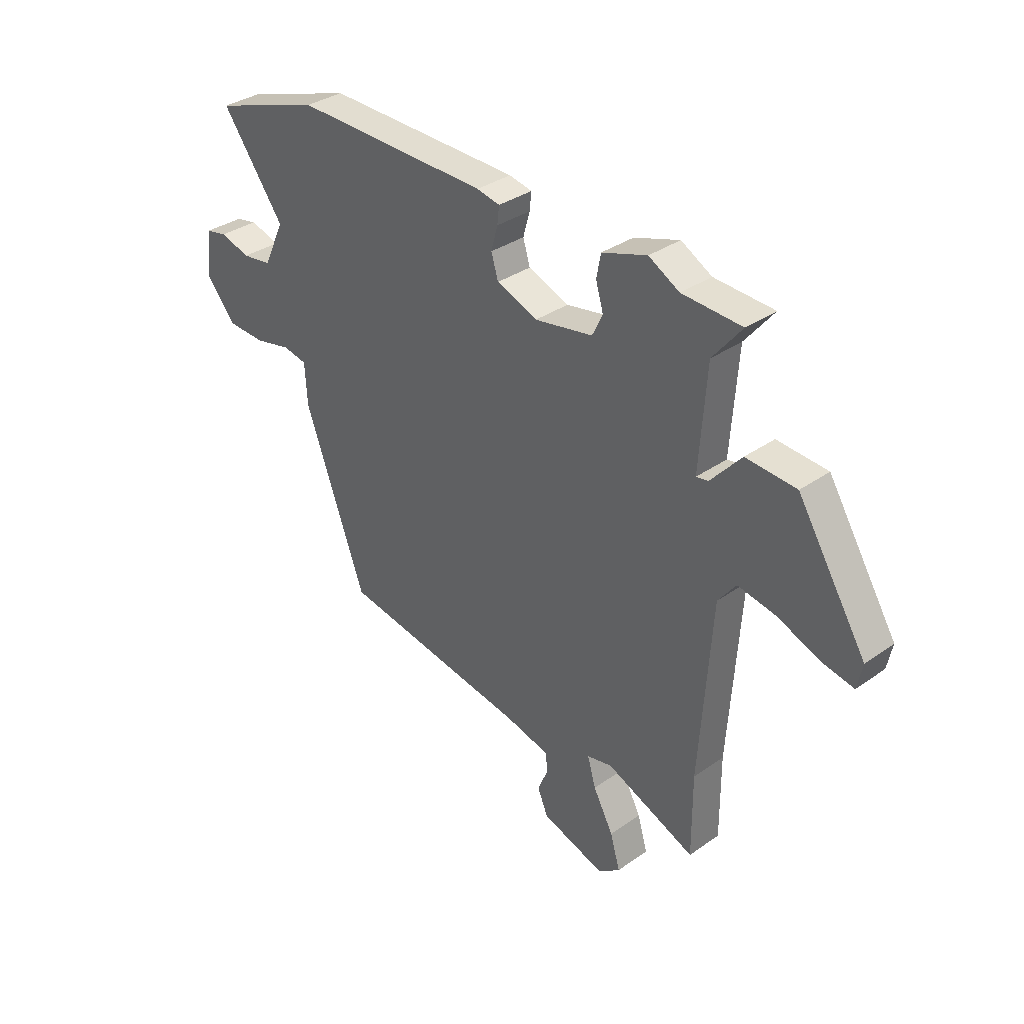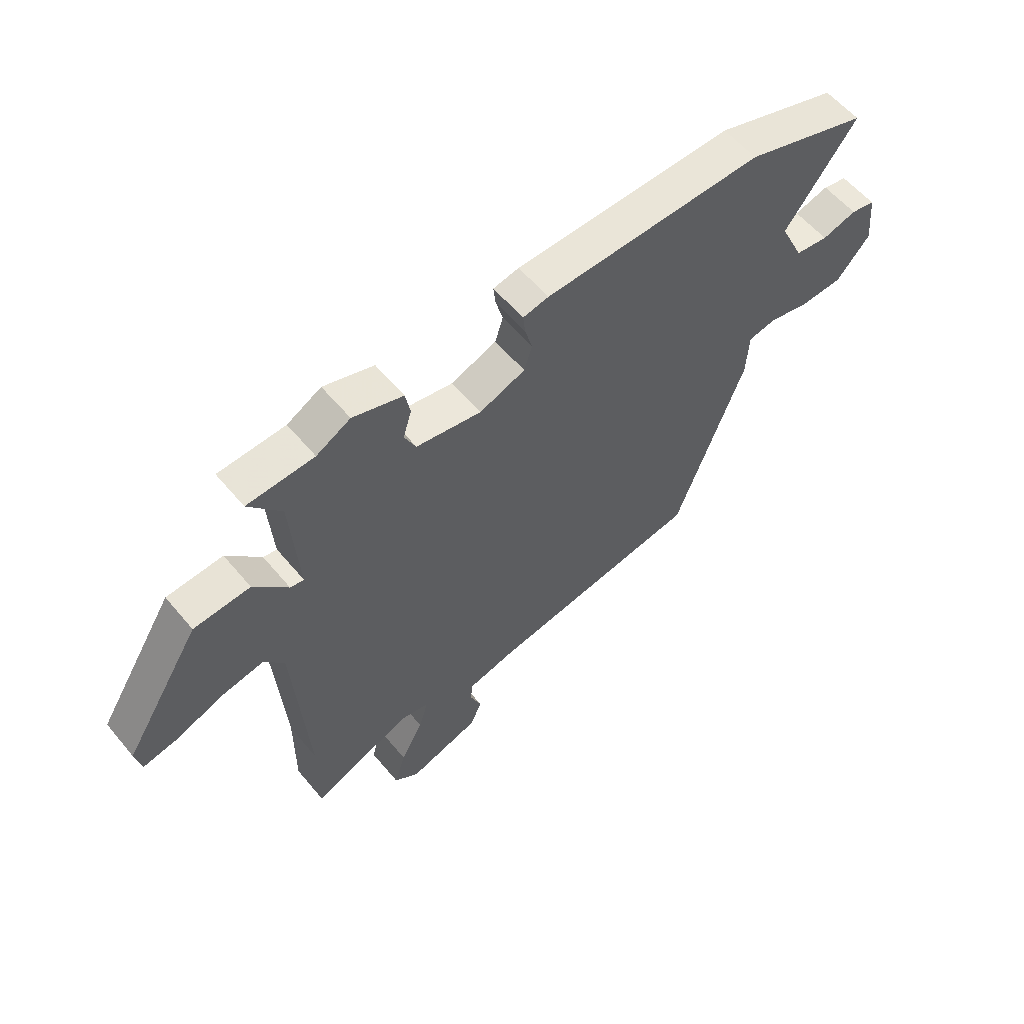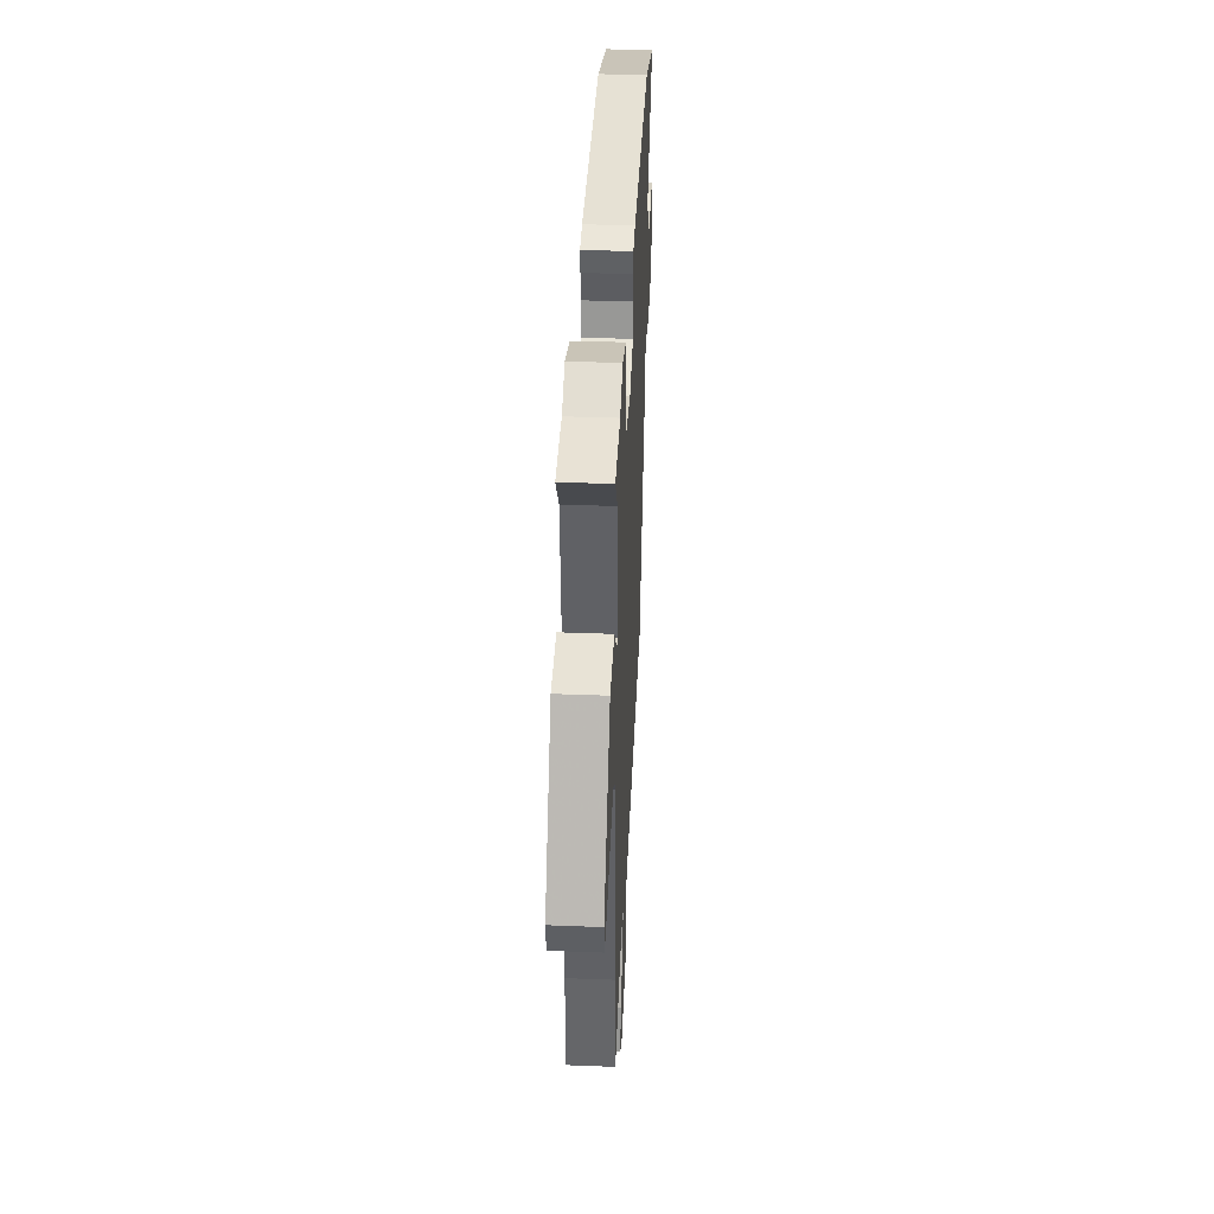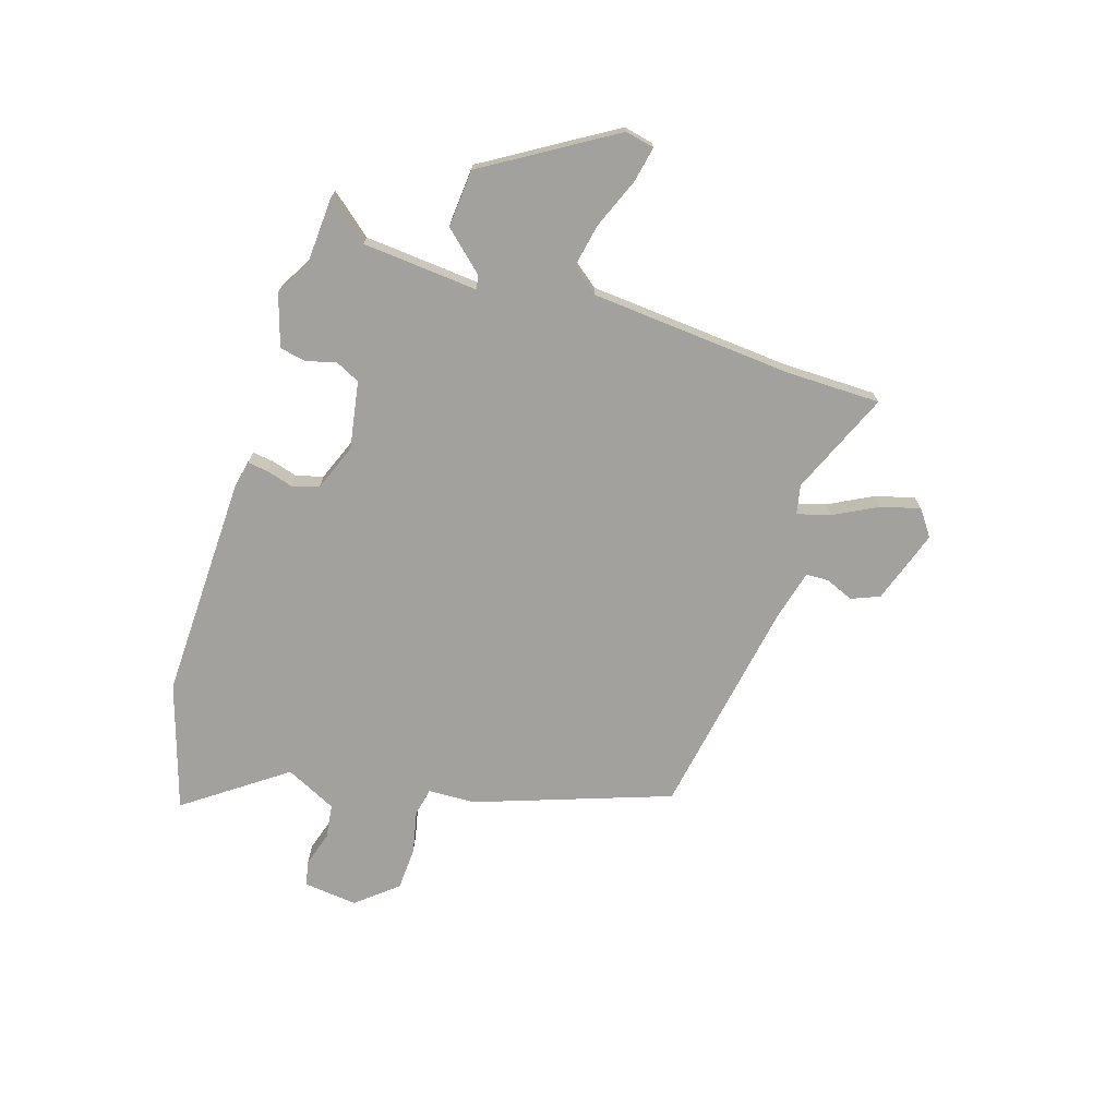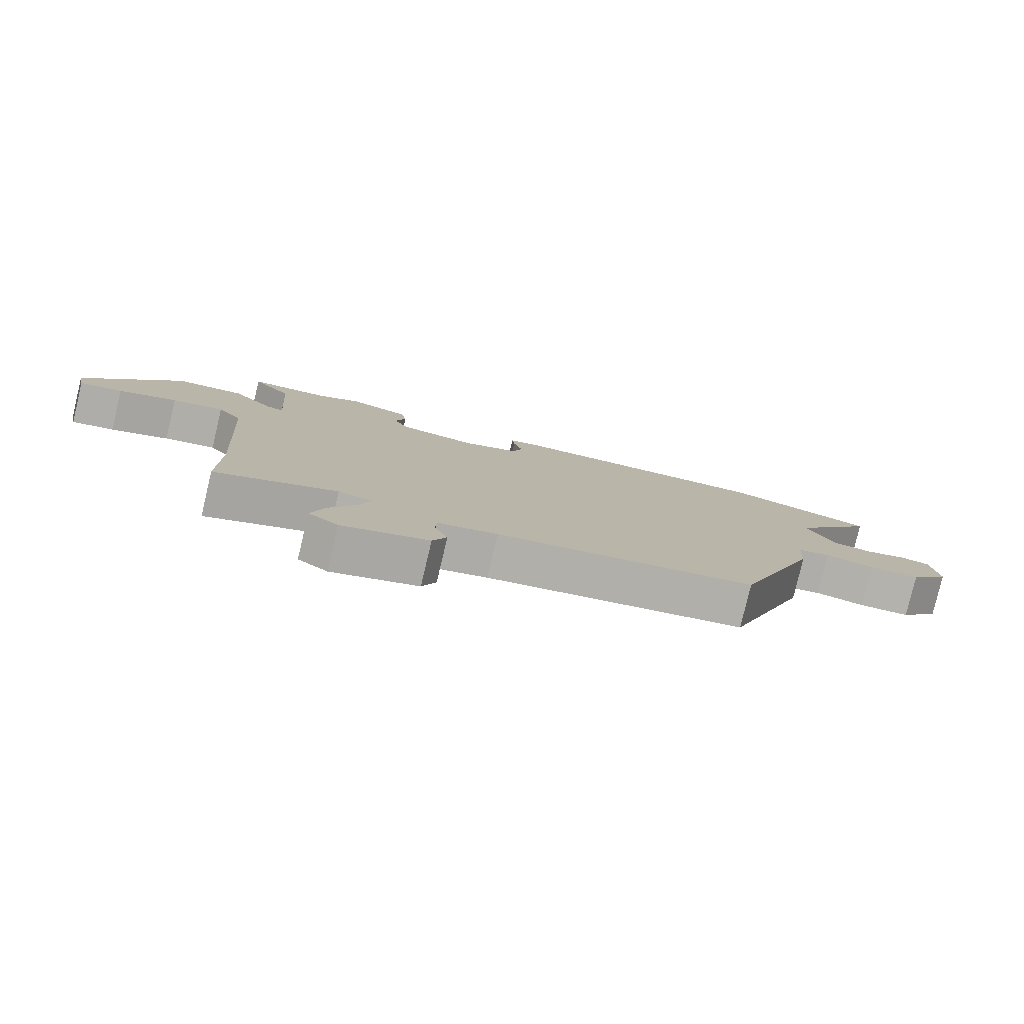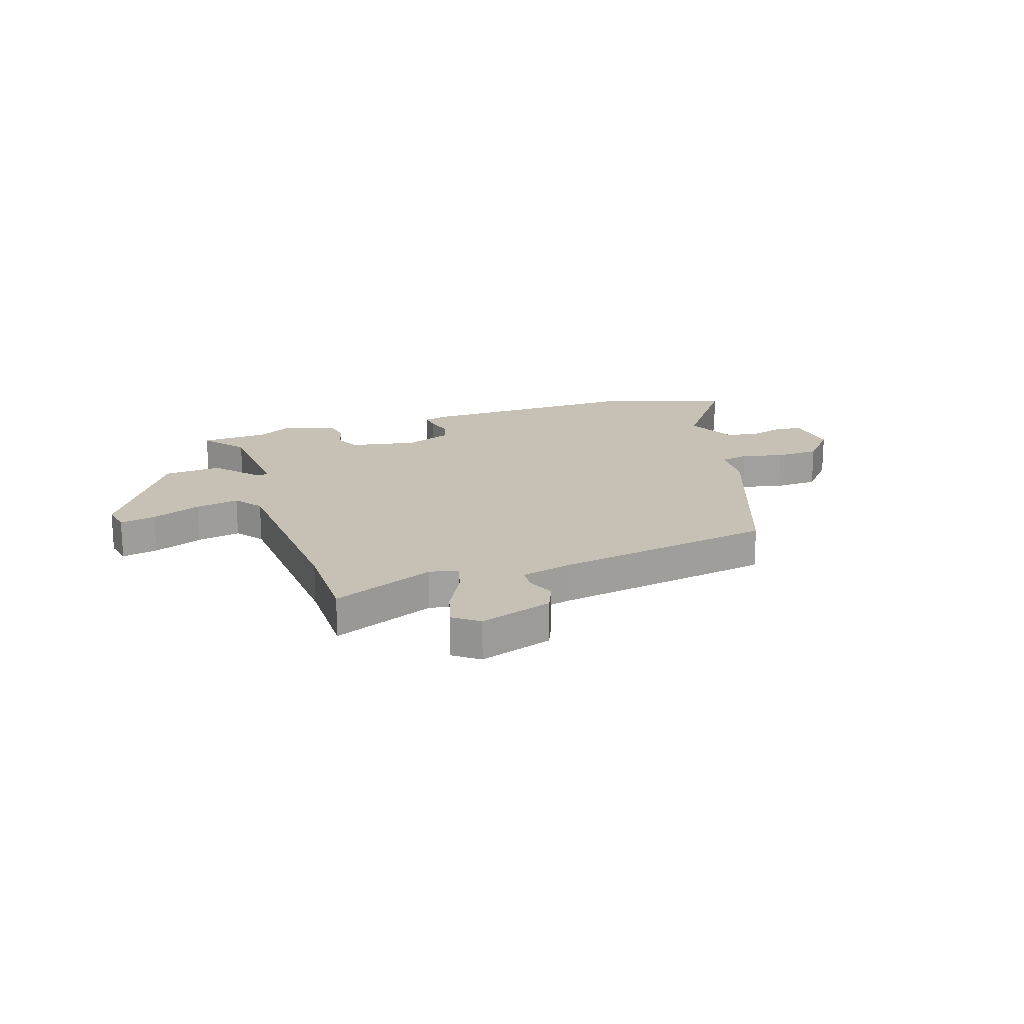
<metadata>
{"format":"obj","ext":"obj","renderer":"f3d","projection":"perspective","resolution":1024,"background":"white","views":[{"elev":34.3,"azim":46.5,"up":"+Z"},{"elev":58.2,"azim":140.5,"up":"+Z"},{"elev":38.2,"azim":92.8,"up":"+Z"},{"elev":-72.0,"azim":71.7,"up":"+Y"},{"elev":-79.8,"azim":166.7,"up":"+Z"},{"elev":18.6,"azim":161.5,"up":"+Y"}]}
</metadata>
<code>
v 0.417 0.07 0.504
v 0.544 0.07 0.498
v 0.482 0.07 0.421
v 0.467 0.07 0.207
v 0.493 0.07 0.212
v 0.558 0.07 0.286
v 0.665 0.07 0.279
v 0.812 0.07 0.044
v 0.801 0.07 -0.01
v 0.734 0.07 0.003
v 0.643 0.07 0.039
v 0.562 0.07 0.054
v 0.524 0.07 0.004
v 0.499 0.07 -0.37
v 0.5 0.07 -0.544
v 0.309 0.07 -0.465
v 0.255 0.07 -0.477
v 0.273 0.07 -0.538
v 0.316 0.07 -0.618
v 0.337 0.07 -0.69
v 0.29 0.07 -0.725
v 0.154 0.07 -0.681
v 0.132 0.07 -0.629
v 0.153 0.07 -0.577
v 0.151 0.07 -0.535
v 0.056 0.07 -0.512
v -0.351 0.07 -0.446
v -0.482 0.07 -0.089
v -0.487 0.07 -0.001
v -0.539 0.07 0.009
v -0.617 0.07 -0.009
v -0.698 0.07 -0.006
v -0.761 0.07 0.068
v -0.751 0.07 0.168
v -0.705 0.07 0.178
v -0.64 0.07 0.159
v -0.577 0.07 0.168
v -0.532 0.07 0.263
v -0.666 0.07 0.445
v -0.433 0.07 0.522
v -0.016 0.07 0.516
v 0.033 0.07 0.506
v 0.029 0.07 0.469
v 0.015 0.07 0.418
v 0.03 0.07 0.369
v 0.117 0.07 0.336
v 0.241 0.07 0.359
v 0.263 0.07 0.405
v 0.247 0.07 0.459
v 0.256 0.07 0.508
v 0.352 0.07 0.54
v 0.417 0 0.504
v 0.544 0 0.498
v 0.482 0 0.421
v 0.467 0 0.207
v 0.493 0 0.212
v 0.558 0 0.286
v 0.665 0 0.279
v 0.812 0 0.044
v 0.801 0 -0.01
v 0.734 0 0.003
v 0.643 0 0.039
v 0.562 0 0.054
v 0.524 0 0.004
v 0.499 0 -0.37
v 0.5 0 -0.544
v 0.309 0 -0.465
v 0.255 0 -0.477
v 0.273 0 -0.538
v 0.316 0 -0.618
v 0.337 0 -0.69
v 0.29 0 -0.725
v 0.154 0 -0.681
v 0.132 0 -0.629
v 0.153 0 -0.577
v 0.151 0 -0.535
v 0.056 0 -0.512
v -0.351 0 -0.446
v -0.482 0 -0.089
v -0.487 0 -0.001
v -0.539 0 0.009
v -0.617 0 -0.009
v -0.698 0 -0.006
v -0.761 0 0.068
v -0.751 0 0.168
v -0.705 0 0.178
v -0.64 0 0.159
v -0.577 0 0.168
v -0.532 0 0.263
v -0.666 0 0.445
v -0.433 0 0.522
v -0.016 0 0.516
v 0.033 0 0.506
v 0.029 0 0.469
v 0.015 0 0.418
v 0.03 0 0.369
v 0.117 0 0.336
v 0.241 0 0.359
v 0.263 0 0.405
v 0.247 0 0.459
v 0.256 0 0.508
v 0.352 0 0.54
f 48 49 50 51
f 47 48 51 1
f 41 42 43 44
f 41 44 45
f 38 39 40 41
f 37 38 41 45
f 33 34 35 36
f 33 36 37
f 30 31 32 33
f 29 30 33 37
f 26 27 28 29
f 25 26 29 37
f 21 22 23 24
f 21 24 25
f 18 19 20 21
f 17 18 21 25
f 14 15 16
f 13 14 16 17
f 8 9 10 11
f 8 11 12
f 5 6 7 8
f 4 5 8 12
f 47 1 2 3
f 47 3 4
f 46 47 4 12
f 45 46 12 13
f 25 37 45
f 13 17 25 45
f 102 101 100 99
f 52 102 99 98
f 95 94 93 92
f 96 95 92
f 92 91 90 89
f 96 92 89 88
f 87 86 85 84
f 88 87 84
f 84 83 82 81
f 88 84 81 80
f 80 79 78 77
f 88 80 77 76
f 75 74 73 72
f 76 75 72
f 72 71 70 69
f 76 72 69 68
f 67 66 65
f 68 67 65 64
f 62 61 60 59
f 63 62 59
f 59 58 57 56
f 63 59 56 55
f 54 53 52 98
f 55 54 98
f 63 55 98 97
f 64 63 97 96
f 96 88 76
f 96 76 68 64
f 1 52 53 2
f 2 53 54 3
f 3 54 55 4
f 4 55 56 5
f 5 56 57 6
f 6 57 58 7
f 7 58 59 8
f 8 59 60 9
f 9 60 61 10
f 10 61 62 11
f 11 62 63 12
f 12 63 64 13
f 13 64 65 14
f 14 65 66 15
f 15 66 67 16
f 16 67 68 17
f 17 68 69 18
f 18 69 70 19
f 19 70 71 20
f 20 71 72 21
f 21 72 73 22
f 22 73 74 23
f 23 74 75 24
f 24 75 76 25
f 25 76 77 26
f 26 77 78 27
f 27 78 79 28
f 28 79 80 29
f 29 80 81 30
f 30 81 82 31
f 31 82 83 32
f 32 83 84 33
f 33 84 85 34
f 34 85 86 35
f 35 86 87 36
f 36 87 88 37
f 37 88 89 38
f 38 89 90 39
f 39 90 91 40
f 40 91 92 41
f 41 92 93 42
f 42 93 94 43
f 43 94 95 44
f 44 95 96 45
f 45 96 97 46
f 46 97 98 47
f 47 98 99 48
f 48 99 100 49
f 49 100 101 50
f 50 101 102 51
f 51 102 52 1

</code>
